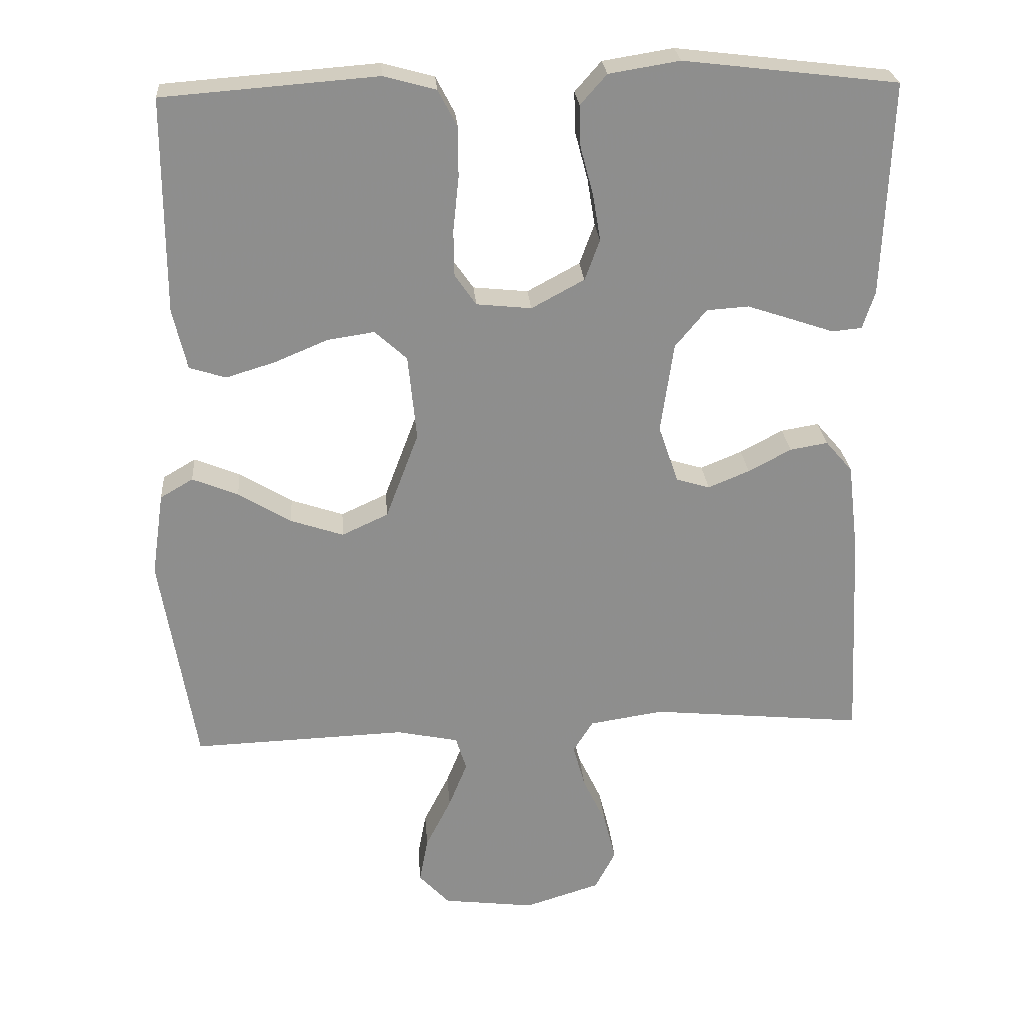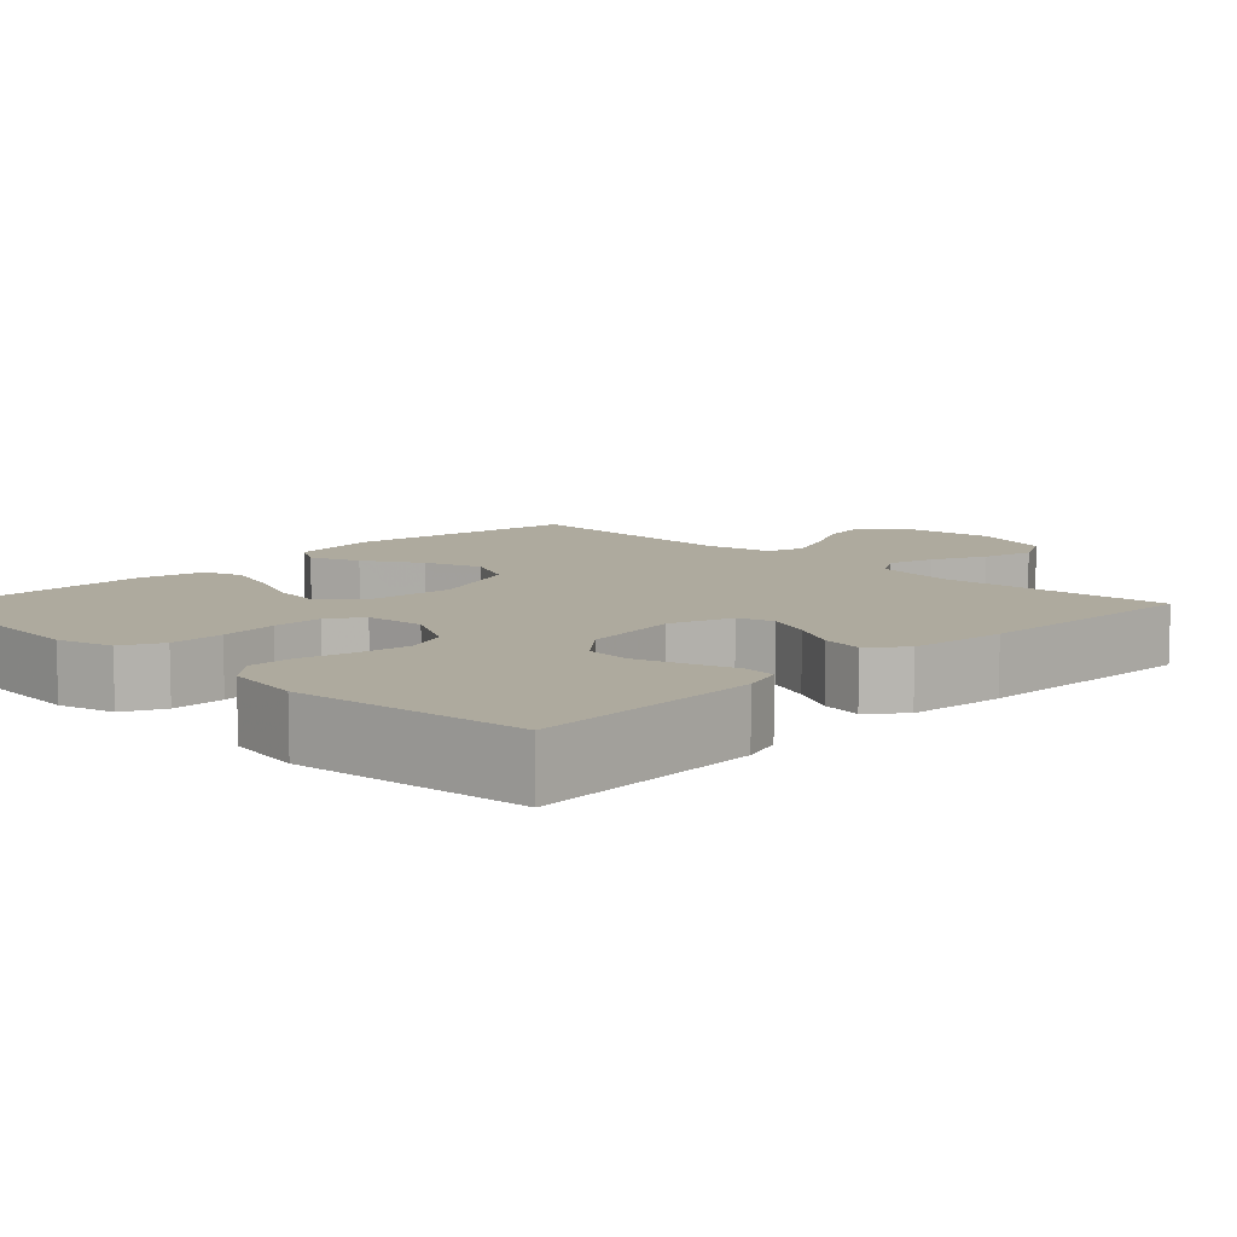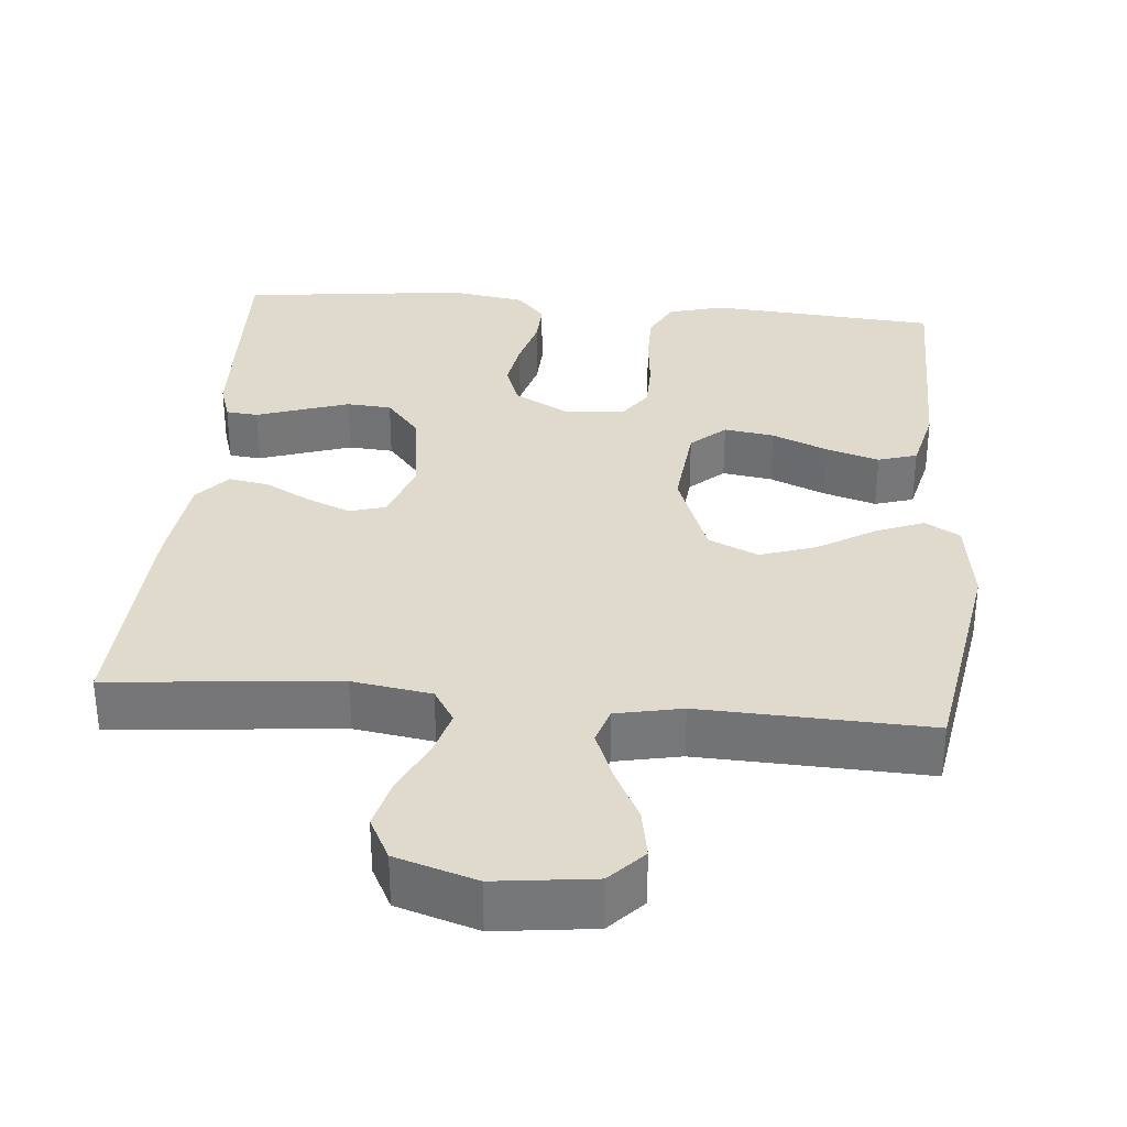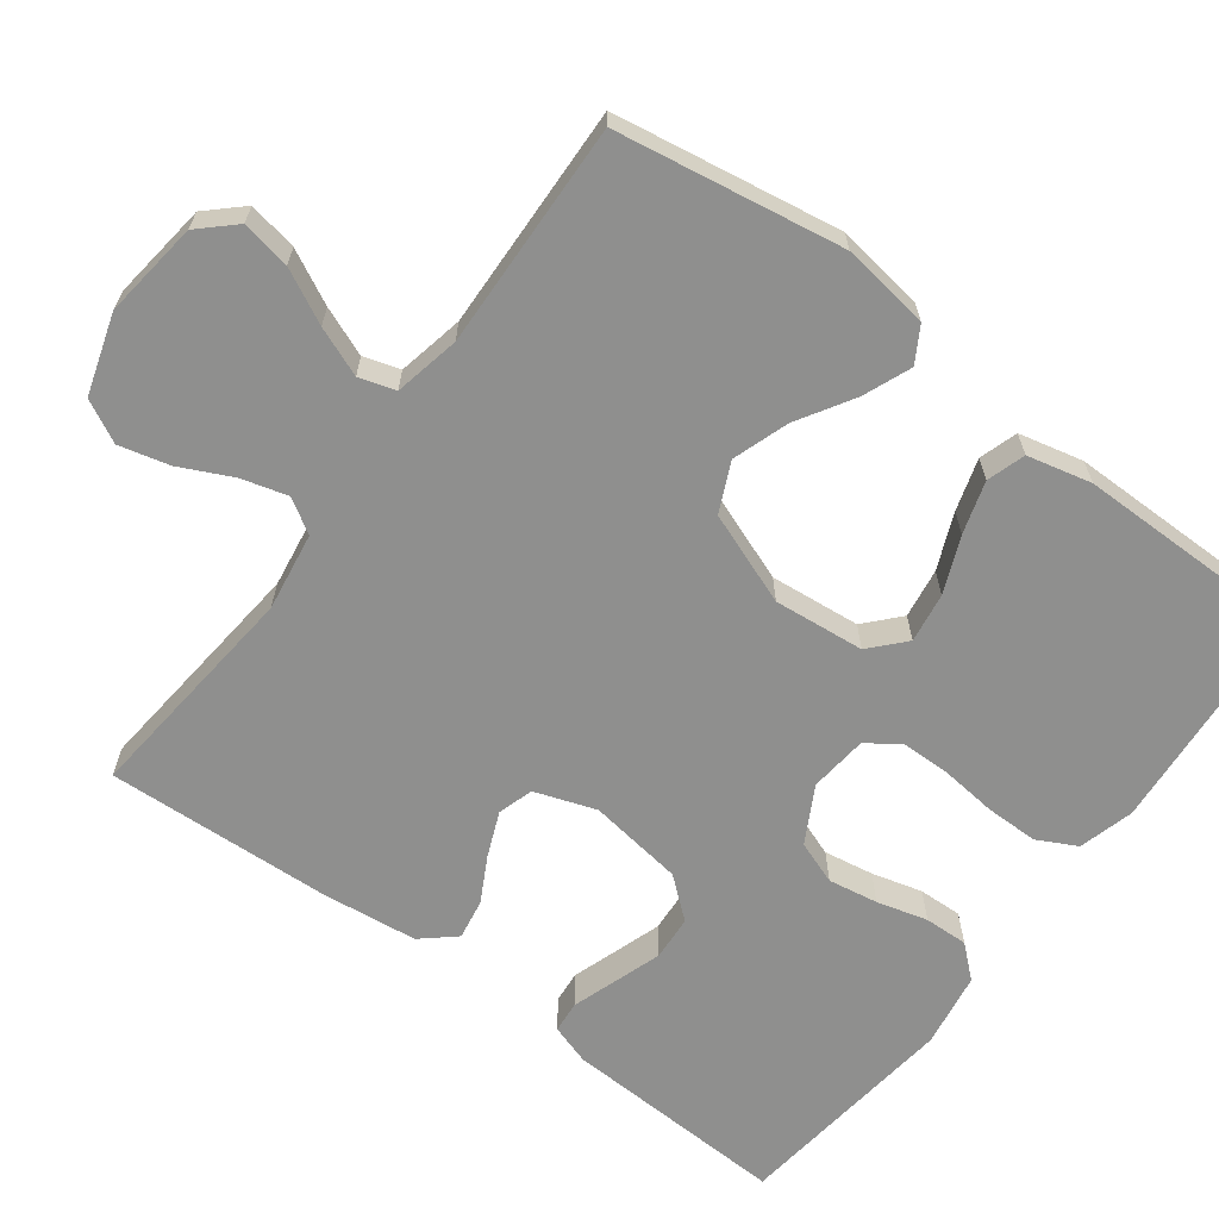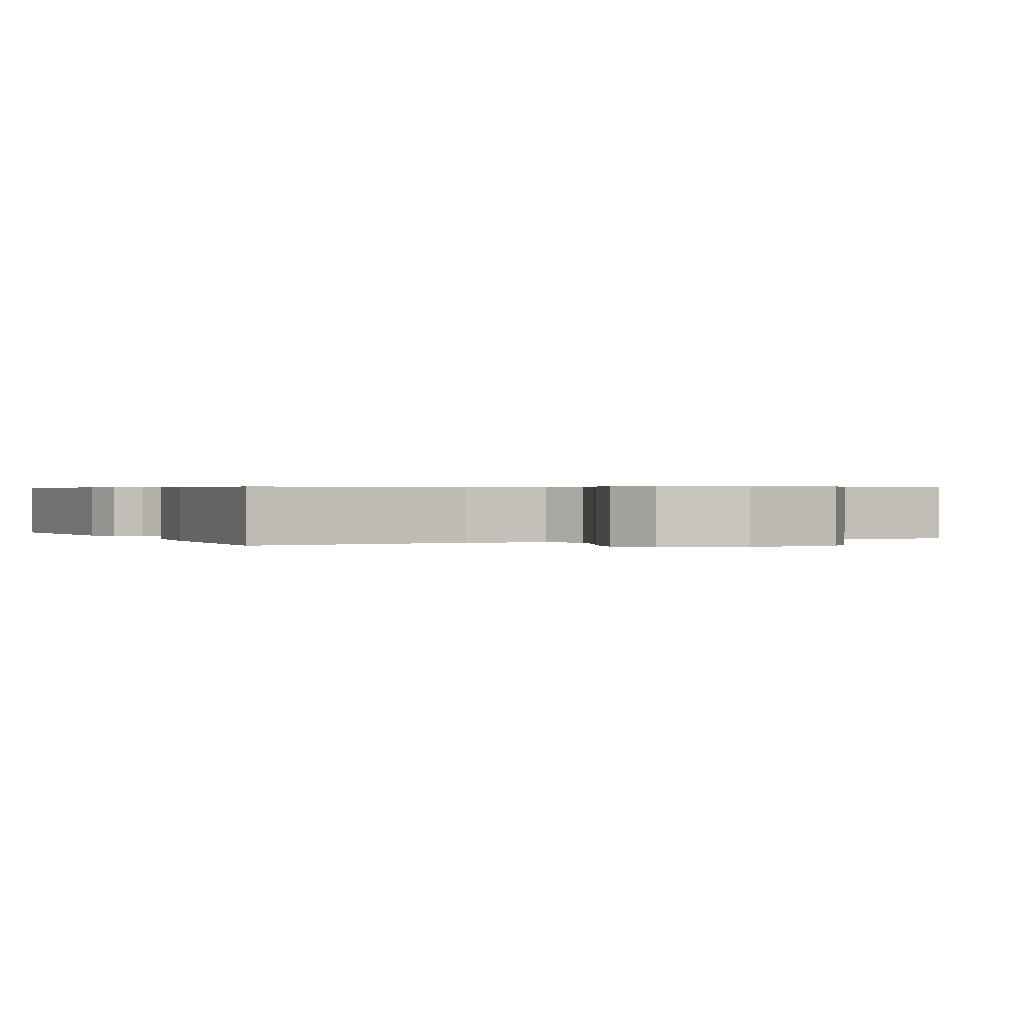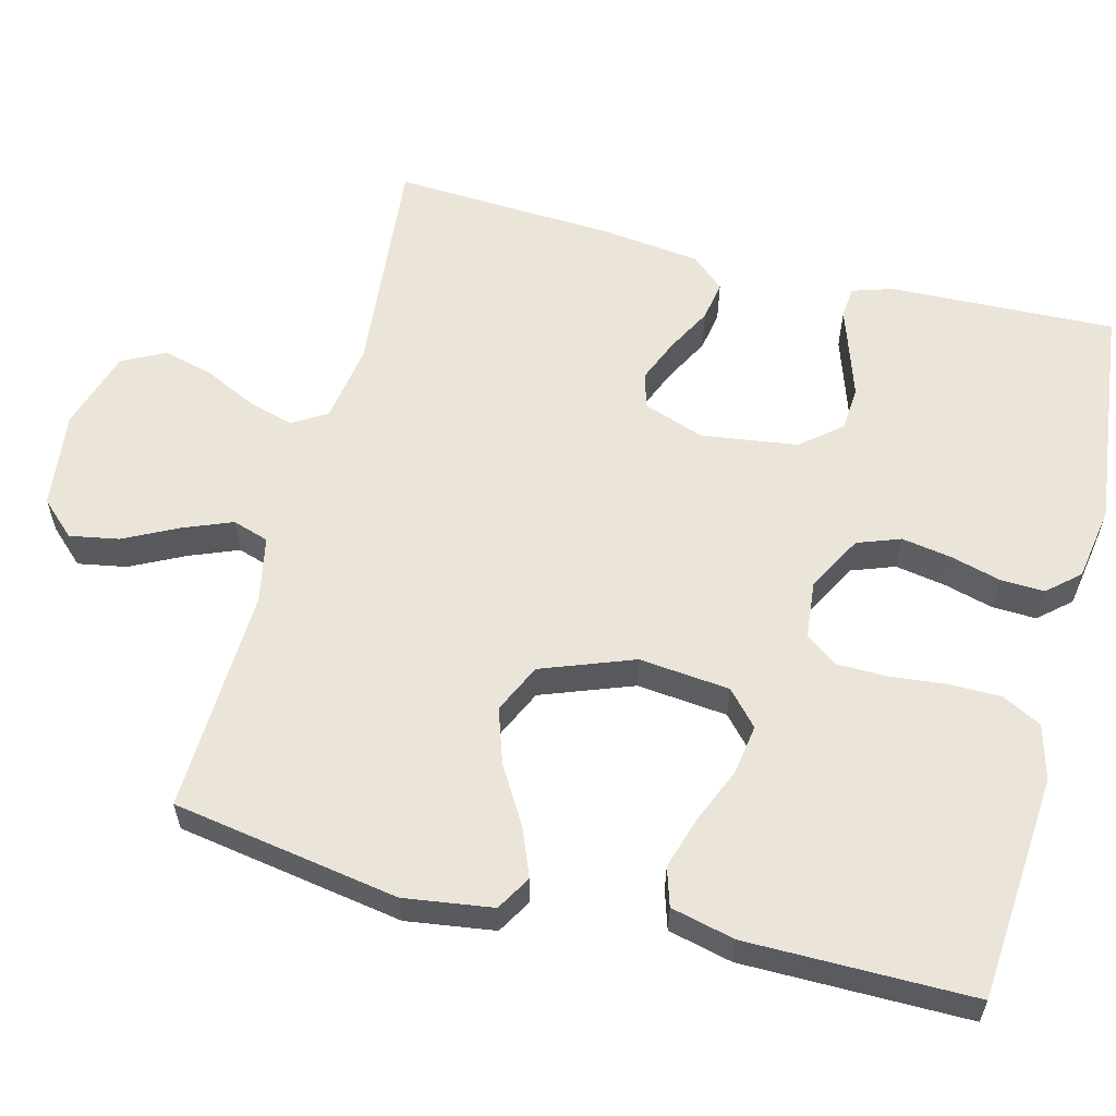
<metadata>
{"format":"obj","ext":"obj","renderer":"f3d","projection":"perspective","resolution":1024,"background":"white","views":[{"elev":25.4,"azim":-4.4,"up":"+Z"},{"elev":9.3,"azim":44.4,"up":"+Y"},{"elev":33.1,"azim":-174.8,"up":"+Y"},{"elev":-65.2,"azim":-126.8,"up":"+Y"},{"elev":0.5,"azim":154.0,"up":"+Y"},{"elev":59.0,"azim":-75.4,"up":"+Y"}]}
</metadata>
<code>
v 0.5 0.07 -0.5
v 0.2 0.07 -0.471
v 0.096 0.07 -0.487
v 0.068 0.07 -0.532
v 0.085 0.07 -0.593
v 0.118 0.07 -0.662
v 0.135 0.07 -0.729
v 0.106 0.07 -0.785
v 0 0.07 -0.818
v -0.129 0.07 -0.802
v -0.172 0.07 -0.756
v -0.16 0.07 -0.691
v -0.124 0.07 -0.62
v -0.098 0.07 -0.555
v -0.113 0.07 -0.507
v -0.2 0.07 -0.489
v -0.5 0.07 -0.5
v -0.549 0.07 -0.2
v -0.532 0.07 -0.083
v -0.486 0.07 -0.056
v -0.422 0.07 -0.082
v -0.348 0.07 -0.127
v -0.274 0.07 -0.152
v -0.209 0.07 -0.122
v -0.163 0.07 0
v -0.175 0.07 0.12
v -0.22 0.07 0.161
v -0.286 0.07 0.151
v -0.36 0.07 0.12
v -0.429 0.07 0.099
v -0.48 0.07 0.115
v -0.5 0.07 0.2
v -0.5 0.07 0.5
v -0.2 0.07 0.523
v -0.127 0.07 0.503
v -0.1 0.07 0.451
v -0.1 0.07 0.381
v -0.108 0.07 0.306
v -0.107 0.07 0.241
v -0.077 0.07 0.198
v 0 0.07 0.19
v 0.074 0.07 0.23
v 0.095 0.07 0.287
v 0.084 0.07 0.353
v 0.066 0.07 0.42
v 0.064 0.07 0.478
v 0.101 0.07 0.52
v 0.2 0.07 0.536
v 0.5 0.07 0.5
v 0.488 0.07 0.2
v 0.471 0.07 0.147
v 0.429 0.07 0.143
v 0.37 0.07 0.163
v 0.307 0.07 0.184
v 0.248 0.07 0.18
v 0.204 0.07 0.127
v 0.186 0.07 0
v 0.214 0.07 -0.081
v 0.261 0.07 -0.095
v 0.319 0.07 -0.071
v 0.379 0.07 -0.039
v 0.432 0.07 -0.03
v 0.47 0.07 -0.074
v 0.485 0.07 -0.2
v 0.5 0 -0.5
v 0.2 0 -0.471
v 0.096 0 -0.487
v 0.068 0 -0.532
v 0.085 0 -0.593
v 0.118 0 -0.662
v 0.135 0 -0.729
v 0.106 0 -0.785
v 0 0 -0.818
v -0.129 0 -0.802
v -0.172 0 -0.756
v -0.16 0 -0.691
v -0.124 0 -0.62
v -0.098 0 -0.555
v -0.113 0 -0.507
v -0.2 0 -0.489
v -0.5 0 -0.5
v -0.549 0 -0.2
v -0.532 0 -0.083
v -0.486 0 -0.056
v -0.422 0 -0.082
v -0.348 0 -0.127
v -0.274 0 -0.152
v -0.209 0 -0.122
v -0.163 0 0
v -0.175 0 0.12
v -0.22 0 0.161
v -0.286 0 0.151
v -0.36 0 0.12
v -0.429 0 0.099
v -0.48 0 0.115
v -0.5 0 0.2
v -0.5 0 0.5
v -0.2 0 0.523
v -0.127 0 0.503
v -0.1 0 0.451
v -0.1 0 0.381
v -0.108 0 0.306
v -0.107 0 0.241
v -0.077 0 0.198
v 0 0 0.19
v 0.074 0 0.23
v 0.095 0 0.287
v 0.084 0 0.353
v 0.066 0 0.42
v 0.064 0 0.478
v 0.101 0 0.52
v 0.2 0 0.536
v 0.5 0 0.5
v 0.488 0 0.2
v 0.471 0 0.147
v 0.429 0 0.143
v 0.37 0 0.163
v 0.307 0 0.184
v 0.248 0 0.18
v 0.204 0 0.127
v 0.186 0 0
v 0.214 0 -0.081
v 0.261 0 -0.095
v 0.319 0 -0.071
v 0.379 0 -0.039
v 0.432 0 -0.03
v 0.47 0 -0.074
v 0.485 0 -0.2
f 64 1 2
f 63 64 2
f 62 63 2
f 61 62 2
f 60 61 2
f 59 60 2 3
f 58 59 3 4
f 57 58 4
f 56 57 4
f 51 52 53
f 50 51 53
f 49 50 53
f 48 49 53
f 47 48 53
f 46 47 53
f 45 46 53
f 44 45 53
f 43 44 53 54
f 42 43 54 55
f 36 37 38
f 35 36 38
f 34 35 38
f 33 34 38
f 32 33 38
f 31 32 38
f 30 31 38
f 29 30 38
f 28 29 38
f 27 28 38 39
f 26 27 39 40
f 20 21 22
f 19 20 22
f 18 19 22
f 17 18 22
f 16 17 22
f 15 16 22 23
f 11 12 13
f 10 11 13
f 9 10 13
f 8 9 13
f 7 8 13
f 6 7 13
f 5 6 13
f 4 5 13 14
f 56 4 14 15
f 41 42 55 56
f 40 41 56
f 26 40 56
f 25 26 56
f 24 25 56 15
f 15 23 24
f 66 65 128
f 66 128 127
f 66 127 126
f 66 126 125
f 66 125 124
f 67 66 124 123
f 68 67 123 122
f 68 122 121
f 68 121 120
f 117 116 115
f 117 115 114
f 117 114 113
f 117 113 112
f 117 112 111
f 117 111 110
f 117 110 109
f 117 109 108
f 118 117 108 107
f 119 118 107 106
f 102 101 100
f 102 100 99
f 102 99 98
f 102 98 97
f 102 97 96
f 102 96 95
f 102 95 94
f 102 94 93
f 102 93 92
f 103 102 92 91
f 104 103 91 90
f 86 85 84
f 86 84 83
f 86 83 82
f 86 82 81
f 86 81 80
f 87 86 80 79
f 77 76 75
f 77 75 74
f 77 74 73
f 77 73 72
f 77 72 71
f 77 71 70
f 77 70 69
f 78 77 69 68
f 79 78 68 120
f 120 119 106 105
f 120 105 104
f 120 104 90
f 120 90 89
f 79 120 89 88
f 88 87 79
f 1 65 66 2
f 2 66 67 3
f 3 67 68 4
f 4 68 69 5
f 5 69 70 6
f 6 70 71 7
f 7 71 72 8
f 8 72 73 9
f 9 73 74 10
f 10 74 75 11
f 11 75 76 12
f 12 76 77 13
f 13 77 78 14
f 14 78 79 15
f 15 79 80 16
f 16 80 81 17
f 17 81 82 18
f 18 82 83 19
f 19 83 84 20
f 20 84 85 21
f 21 85 86 22
f 22 86 87 23
f 23 87 88 24
f 24 88 89 25
f 25 89 90 26
f 26 90 91 27
f 27 91 92 28
f 28 92 93 29
f 29 93 94 30
f 30 94 95 31
f 31 95 96 32
f 32 96 97 33
f 33 97 98 34
f 34 98 99 35
f 35 99 100 36
f 36 100 101 37
f 37 101 102 38
f 38 102 103 39
f 39 103 104 40
f 40 104 105 41
f 41 105 106 42
f 42 106 107 43
f 43 107 108 44
f 44 108 109 45
f 45 109 110 46
f 46 110 111 47
f 47 111 112 48
f 48 112 113 49
f 49 113 114 50
f 50 114 115 51
f 51 115 116 52
f 52 116 117 53
f 53 117 118 54
f 54 118 119 55
f 55 119 120 56
f 56 120 121 57
f 57 121 122 58
f 58 122 123 59
f 59 123 124 60
f 60 124 125 61
f 61 125 126 62
f 62 126 127 63
f 63 127 128 64
f 64 128 65 1

</code>
